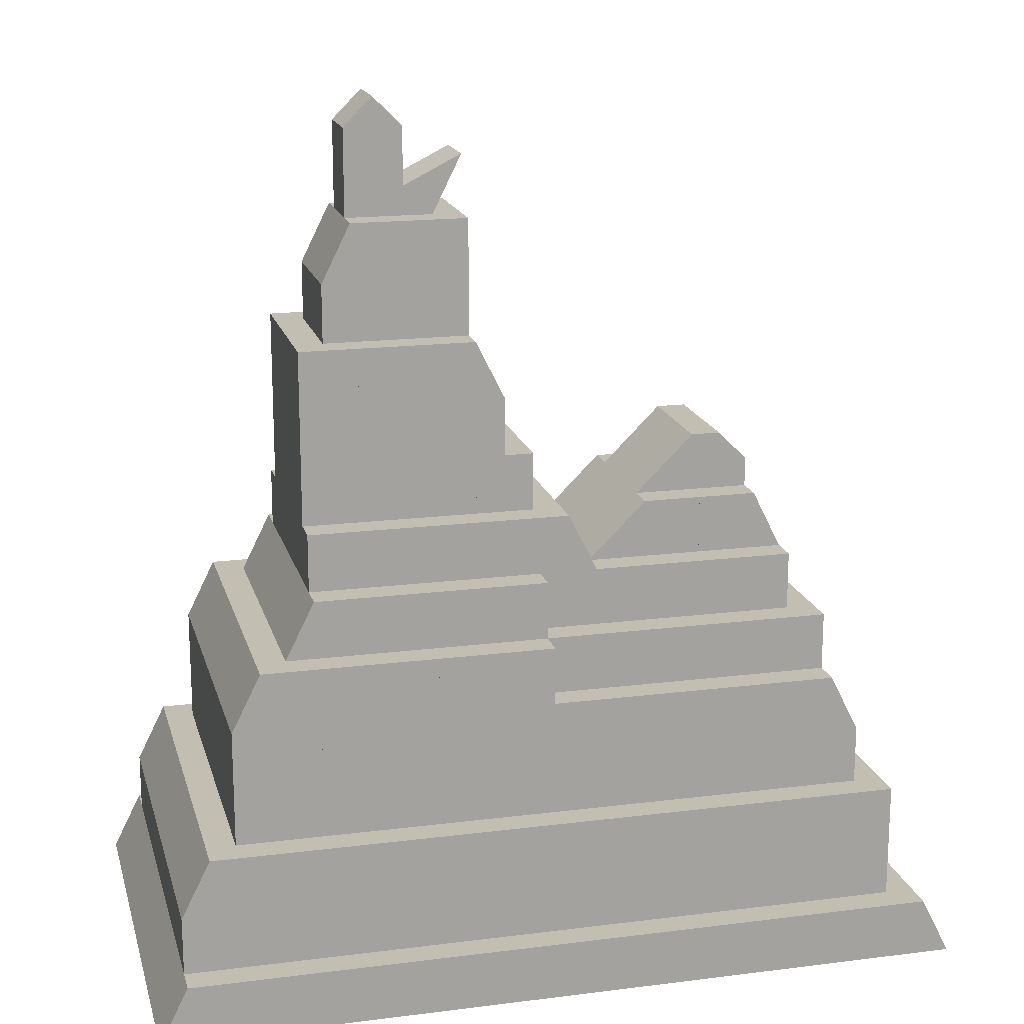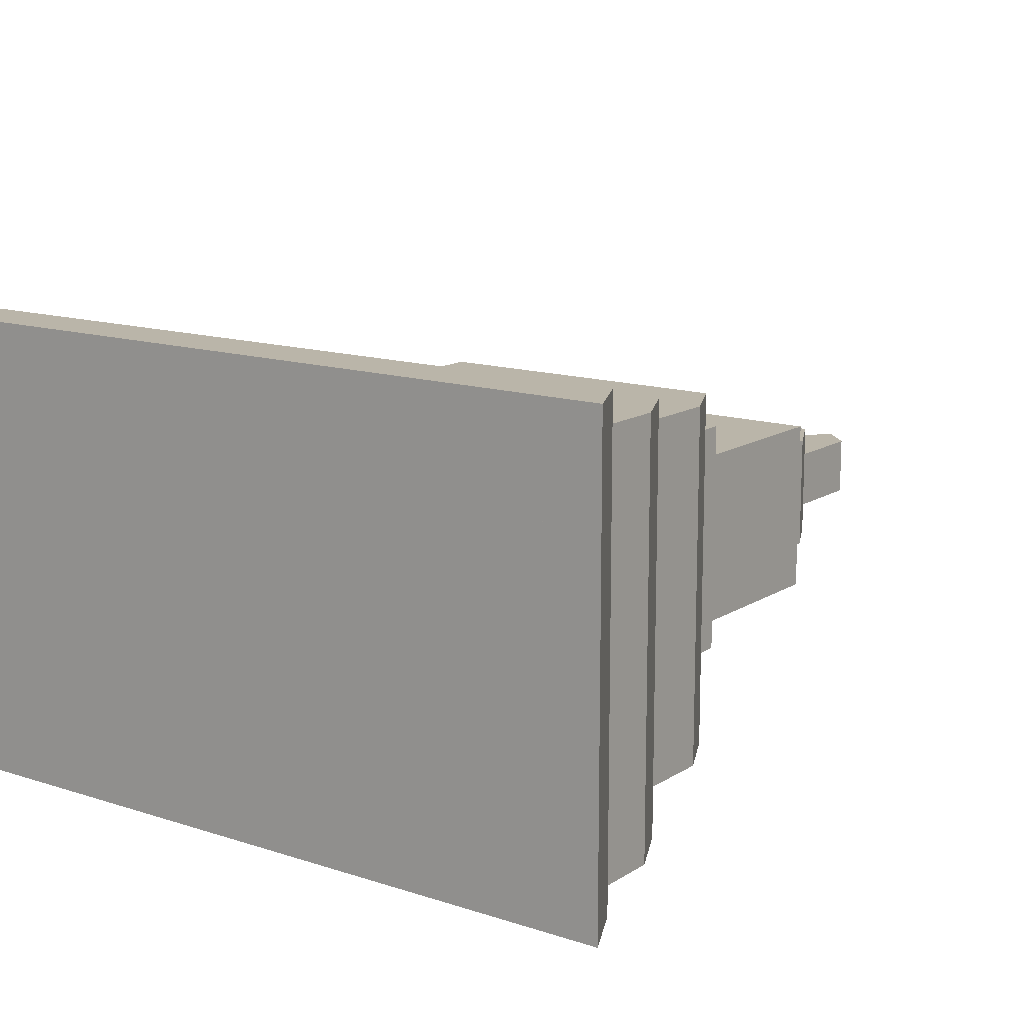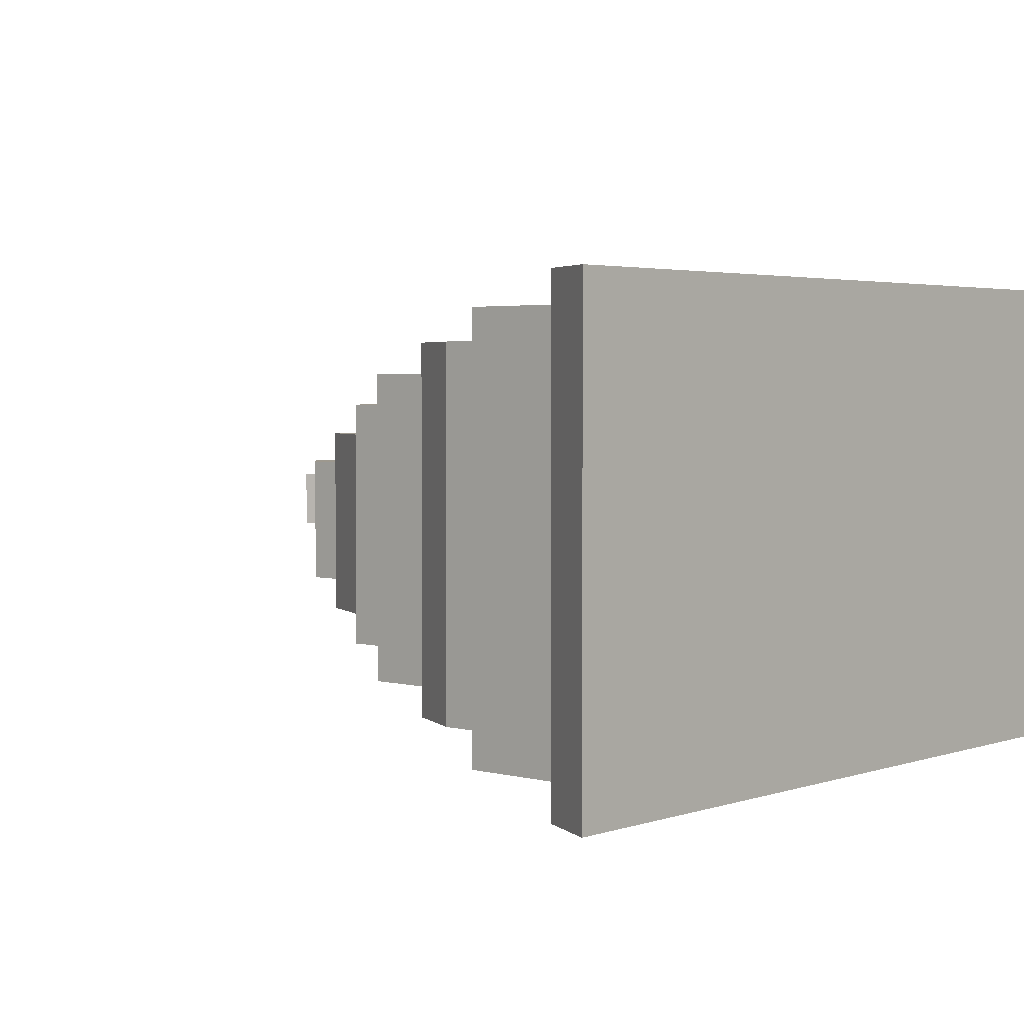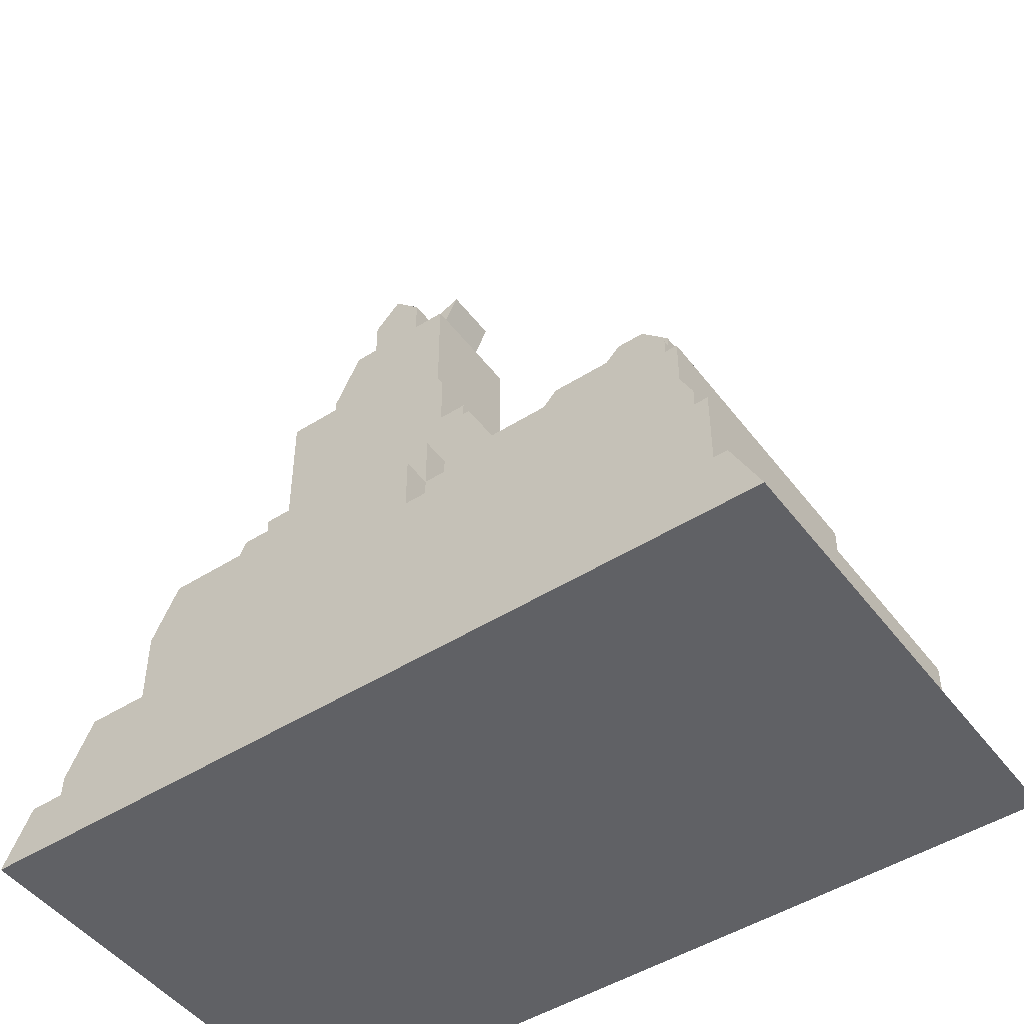
<metadata>
{"format":"obj","ext":"obj","renderer":"f3d","projection":"perspective","resolution":1024,"background":"white","views":[{"elev":17.3,"azim":165.9,"up":"+Y"},{"elev":13.7,"azim":36.1,"up":"+Z"},{"elev":3.2,"azim":-48.5,"up":"+Z"},{"elev":-47.9,"azim":-144.6,"up":"+Y"}]}
</metadata>
<code>
v 6 -6 -3.5
v 6.5 -6 -3.5
v 6 -5 -3.5
v 6 -5 3.5
v 6.5 -6 3.5
v 6 -6 3.5
v 6 -7 -3.5
v 6.5 -7 -3.5
v 6.5 -7 3.5
v 6 -7 3.5
v 6 -8 -4
v 6 -7 -4
v 6 -8 4
v 6 -7 4
v 7 -8 -4
v 6.5 -7 -4
v 7 -8 4
v 6.5 -7 4
v 5 -3 -3
v 5.5 -3 -3
v 5 -2 -3
v 5 -2 3
v 5.5 -3 3
v 5 -3 3
v 5 -4 -3
v 5.5 -4 -3
v 5.5 -4 3
v 5 -4 3
v 5 -5 -3
v 5.5 -5 -3
v 5.5 -5 3
v 5 -5 3
v 4 -2 -2.5
v 4.5 -2 -2.5
v 4 -1 -2.5
v 4 -1 2.5
v 4.5 -2 2.5
v 4 -2 2.5
v 3 4 -1
v 3.5 4 -1
v 3 5 -1
v 3 5 1
v 3.5 4 1
v 3 4 1
v 3 3 -1
v 3.5 3 -1
v 3.5 3 1
v 3 3 1
v 2 6.5 -0.5
v 2.5 7 -0.5
v 2 6.5 0.5
v 2.5 7 0.5
v 3 6.5 -0.5
v 3 6.5 0.5
v 2 6 -0.5
v 3 6 -0.5
v 3 6 0.5
v 2 6 0.5
v 1.5 5 0.5
v 1 6 0.5
v 2 5 0.5
v 2 5.5 0.5
v 2 5.5 -0.5
v 2 5 -0.5
v 1.5 5 -0.5
v 1 6 -0.5
v 1 2 1.5
v 0.5 2 1.5
v 1 3 1.5
v 1 2 -1.5
v 0.5 2 -1.5
v 1 3 -1.5
v 1 1 -1.5
v 1 1 1.5
v 0.5 1 1.5
v 0.5 1 -1.5
v 0.5 2 -1.5
v 0.5 2 1.5
v 1 2 -1.5
v 1 2 1.5
v -1 -1 -2
v -0.5 -5.96e-08 -2
v -1 -1 2
v -0.5 -5.96e-08 2
v 0 -1 2
v 0 -1 -2
v 0 -5.96e-08 -2
v 0 -5.96e-08 2
v -2 -1 -1.5
v -2 0 -1.5
v -2 -1 1.5
v -2 0 1.5
v -1 -1 -1.5
v -1 -1 1.5
v -3 0 -1
v -3 1 -1
v -3 0 1
v -3 1 1
v -2 0 -1
v -2 0 1
v -3.5 1 -1
v -3.5 1 1
v -4 0 -1
v -4 0.5 -1
v -4 0 1
v -4 0.5 1
v -4 -1 1.5
v -4.5 -1 1.5
v -4 -5.96e-08 1.5
v -4 -1 -1.5
v -4.5 -1 -1.5
v -4 -5.96e-08 -1.5
v -4 -1 -2
v -4 -2 -2
v -4 -1 2
v -4 -2 2
v -4.5 -2 2
v -4.5 -2 -2
v -4.5 -1 -2
v -4.5 -1 2
v -5 -4 3
v -5.5 -4 3
v -5 -3 3
v -5 -4 -3
v -5.5 -4 -3
v -5 -3 -3
v -5 -5 -3
v -5 -5 3
v -5.5 -5 3
v -5.5 -5 -3
v -7 -8 -4
v -6.5 -7 -4
v -7 -8 4
v -6.5 -7 4
v -6 -8 4
v -6 -8 -4
v -6 -7 -4
v -6 -7 4
v 3 5 -0.5
v 3 5 0.5
v 1 5 -1
v 1 5 1
v 1 3 1
v 1 3 -1
v 4 3 -1.5
v 4 1 -1.5
v 4 3 1.5
v 4 1 1.5
v 3 3 -1.5
v 3 3 1.5
v 3 1 1.5
v 3 1 -1.5
v 3 2 -1.5
v 3 2 1.5
v 2 3 -1.5
v 2 3 1.5
v 2 2 1.5
v 2 2 -1.5
v 3 0 -1.5
v 3 0 1.5
v 2 0 1.5
v 2 0 -1.5
v 1 0 1.5
v 1 0 -1.5
v 4 0 -1.5
v 4 0 1.5
v 0 1 -1.5
v 0 1 1.5
v 0 0 1.5
v 0 0 -1.5
v 4 0 -2
v 4 -1 -2
v 4 0 2
v 4 -1 2
v 3 0 -2
v 3 0 2
v 3 -1 2
v 3 -1 -2
v 2 0 -2
v 2 0 2
v 2 -1 2
v 2 -1 -2
v 0 0 -2
v 0 0 2
v -3 0 -1.5
v -3 0 1.5
v -3 -1 1.5
v -3 -1 -1.5
v -4 0 -1.5
v -4 0 1.5
v 0 -1 -2.5
v 0 -1 2.5
v 0 -2 2.5
v 0 -2 -2.5
v 0 -2 -2
v 0 -2 2
v -1 -2 2
v -1 -2 -2
v -2 -1 -2
v -2 -1 2
v -2 -2 2
v -2 -2 -2
v 4 -2 -3
v 4 -2 3
v 4 -5 3
v 4 -5 -3
v 4 -4 -3
v 4 -4 3
v 3 -2 -3
v 3 -2 3
v 3 -4 3
v 3 -4 -3
v 3 -3 -3
v 3 -3 3
v 2 -2 -3
v 2 -2 3
v 2 -3 3
v 2 -3 -3
v 2 -4 -3
v 2 -4 3
v 1 -2 -3
v 1 -2 3
v 1 -4 3
v 1 -4 -3
v 1 -5 -3
v 1 -5 3
v 0 -2 -3
v 0 -2 3
v 0 -5 3
v 0 -5 -3
v 0 -3 -2.5
v 0 -3 2.5
v -2 -2 -2.5
v -2 -2 2.5
v -2 -3 2.5
v -2 -3 -2.5
v -5 -2 -2.5
v -5 -2 2.5
v -5 -3 2.5
v -5 -3 -2.5
v 3 -5 -3
v 3 -5 3
v 2 -5 3
v 2 -5 -3
v 0 -3 -3
v 0 -3 3
v 4 -5 -3.5
v 4 -5 3.5
v 4 -7 3.5
v 4 -7 -3.5
v 4 -6 -3.5
v 4 -6 3.5
v 2 -5 -3.5
v 2 -5 3.5
v 2 -6 3.5
v 2 -6 -3.5
v 2 -7 -3.5
v 2 -7 3.5
v -1 -5 -3.5
v -1 -5 3.5
v -1 -7 3.5
v -1 -7 -3.5
v -2 -5 -3.5
v -2 -5 3.5
v -2 -7 3.5
v -2 -7 -3.5
v -4 -5 -3.5
v -4 -5 3.5
v -4 -7 3.5
v -4 -7 -3.5
v -4 -6 -3.5
v -4 -6 3.5
v -5 -5 -3.5
v -5 -5 3.5
v -5 -6 3.5
v -5 -6 -3.5
v -5 -7 -3.5
v -5 -7 3.5
v -6 -5 -3.5
v -6 -5 3.5
v -6 -7 3.5
v -6 -7 -3.5
f 3 2 1
f 4 2 3
f 2 4 5
f 6 2 5
f 2 6 1
f 6 3 1
f 3 6 4
f 4 6 5
f 1 8 7
f 8 1 2
f 1 5 2
f 5 1 6
f 10 8 9
f 8 10 7
f 10 1 7
f 1 10 6
f 5 8 2
f 8 5 9
f 9 6 10
f 6 9 5
f 13 12 11
f 12 13 14
f 11 16 15
f 16 11 12
f 13 15 17
f 15 13 11
f 12 18 16
f 18 12 14
f 18 15 16
f 15 18 17
f 18 13 17
f 13 18 14
f 21 20 19
f 22 20 21
f 20 22 23
f 24 20 23
f 20 24 19
f 24 21 19
f 21 24 22
f 22 24 23
f 19 26 25
f 26 19 20
f 19 23 20
f 23 19 24
f 28 26 27
f 26 28 25
f 28 19 25
f 19 28 24
f 23 26 20
f 26 23 27
f 27 24 28
f 24 27 23
f 25 30 29
f 30 25 26
f 25 27 26
f 27 25 28
f 32 30 31
f 30 32 29
f 32 25 29
f 25 32 28
f 27 30 26
f 30 27 31
f 31 28 32
f 28 31 27
f 35 34 33
f 36 34 35
f 34 36 37
f 38 34 37
f 34 38 33
f 38 35 33
f 35 38 36
f 36 38 37
f 41 40 39
f 42 40 41
f 40 42 43
f 44 40 43
f 40 44 39
f 44 41 39
f 41 44 42
f 42 44 43
f 39 46 45
f 46 39 40
f 39 43 40
f 43 39 44
f 48 46 47
f 46 48 45
f 48 39 45
f 39 48 44
f 43 46 40
f 46 43 47
f 47 44 48
f 44 47 43
f 51 50 49
f 50 51 52
f 52 53 50
f 53 52 54
f 49 56 55
f 56 49 53
f 53 49 50
f 58 56 57
f 56 58 55
f 54 56 53
f 56 54 57
f 58 49 55
f 49 58 51
f 57 51 58
f 51 57 54
f 51 54 52
f 61 60 59
f 60 61 62
f 62 64 63
f 64 62 61
f 59 64 61
f 64 59 65
f 63 60 62
f 60 63 66
f 66 64 65
f 64 66 63
f 59 66 65
f 66 59 60
f 69 68 67
f 68 70 67
f 70 68 71
f 72 70 71
f 68 72 71
f 72 68 69
f 69 70 72
f 70 69 67
f 67 73 70
f 73 67 74
f 75 73 74
f 73 75 76
f 71 73 76
f 73 71 70
f 75 77 76
f 77 75 78
f 77 80 79
f 80 77 78
f 74 68 75
f 68 74 67
f 83 82 81
f 82 83 84
f 83 86 85
f 86 83 81
f 88 86 87
f 86 88 85
f 82 86 81
f 86 82 87
f 82 88 87
f 88 82 84
f 85 84 83
f 84 85 88
f 91 90 89
f 90 91 92
f 90 93 89
f 90 94 93
f 94 90 92
f 91 93 94
f 93 91 89
f 92 91 94
f 97 96 95
f 96 97 98
f 96 99 95
f 96 100 99
f 100 96 98
f 97 99 100
f 99 97 95
f 98 97 100
f 98 95 96
f 95 98 97
f 101 98 96
f 98 101 102
f 105 104 103
f 104 105 106
f 104 95 103
f 95 104 96
f 96 104 101
f 106 101 104
f 101 106 102
f 105 95 97
f 95 105 103
f 98 105 97
f 105 98 106
f 106 98 102
f 109 108 107
f 108 110 107
f 110 108 111
f 112 110 111
f 108 112 111
f 112 108 109
f 109 110 112
f 110 109 107
f 115 114 113
f 114 115 116
f 117 114 116
f 114 117 118
f 119 114 118
f 114 119 113
f 117 119 118
f 119 117 120
f 119 115 113
f 115 119 120
f 116 120 117
f 120 116 115
f 123 122 121
f 122 124 121
f 124 122 125
f 126 124 125
f 122 126 125
f 126 122 123
f 123 124 126
f 124 123 121
f 121 127 124
f 127 121 128
f 129 127 128
f 127 129 130
f 125 127 130
f 127 125 124
f 129 125 130
f 125 129 122
f 125 121 124
f 121 125 122
f 128 122 129
f 122 128 121
f 133 132 131
f 132 133 134
f 133 136 135
f 136 133 131
f 138 136 137
f 136 138 135
f 132 136 131
f 136 132 137
f 132 138 137
f 138 132 134
f 135 134 133
f 134 135 138
f 57 139 56
f 139 57 140
f 55 57 56
f 57 55 58
f 61 139 140
f 139 61 64
f 61 55 64
f 55 61 58
f 55 139 64
f 139 55 56
f 57 61 140
f 61 57 58
f 42 45 41
f 45 42 48
f 141 42 41
f 42 141 142
f 143 45 48
f 45 143 144
f 143 141 144
f 141 143 142
f 141 45 144
f 45 141 41
f 42 143 48
f 143 42 142
f 147 146 145
f 146 147 148
f 149 147 145
f 147 149 150
f 151 146 148
f 146 151 152
f 151 149 152
f 149 151 150
f 149 146 152
f 146 149 145
f 147 151 148
f 151 147 150
f 150 153 149
f 153 150 154
f 155 150 149
f 150 155 156
f 157 153 154
f 153 157 158
f 157 155 158
f 155 157 156
f 155 153 158
f 153 155 149
f 150 157 154
f 157 150 156
f 156 158 155
f 158 156 157
f 72 156 155
f 156 72 69
f 80 158 157
f 158 80 79
f 80 72 79
f 72 80 69
f 72 158 79
f 158 72 155
f 156 80 157
f 80 156 69
f 154 159 153
f 159 154 160
f 158 154 153
f 154 158 157
f 161 159 160
f 159 161 162
f 161 158 162
f 158 161 157
f 158 159 162
f 159 158 153
f 154 161 160
f 161 154 157
f 157 162 158
f 162 157 161
f 79 157 158
f 157 79 80
f 163 162 161
f 162 163 164
f 163 79 164
f 79 163 80
f 70 162 164
f 162 70 158
f 157 163 161
f 163 157 67
f 148 165 146
f 165 148 166
f 152 148 146
f 148 152 151
f 160 165 166
f 165 160 159
f 160 152 159
f 152 160 151
f 152 165 159
f 165 152 146
f 148 160 166
f 160 148 151
f 74 164 73
f 164 74 163
f 167 74 73
f 74 167 168
f 169 164 163
f 164 169 170
f 169 167 170
f 167 169 168
f 167 164 170
f 164 167 73
f 74 169 163
f 169 74 168
f 173 172 171
f 172 173 174
f 175 173 171
f 173 175 176
f 177 172 174
f 172 177 178
f 177 175 178
f 175 177 176
f 175 172 178
f 172 175 171
f 173 177 174
f 177 173 176
f 176 178 175
f 178 176 177
f 179 176 175
f 176 179 180
f 181 178 177
f 178 181 182
f 181 179 182
f 179 181 180
f 179 178 182
f 178 179 175
f 176 181 177
f 181 176 180
f 180 182 179
f 182 180 181
f 87 180 179
f 180 87 88
f 85 182 181
f 182 85 86
f 85 183 86
f 183 85 184
f 87 182 86
f 182 87 179
f 180 85 181
f 85 180 88
f 92 89 90
f 89 92 91
f 185 92 90
f 92 185 186
f 187 89 91
f 89 187 188
f 187 185 188
f 185 187 186
f 185 89 188
f 89 185 90
f 92 187 91
f 187 92 186
f 186 188 185
f 188 186 187
f 189 186 185
f 186 189 190
f 107 188 187
f 188 107 110
f 107 189 110
f 189 107 190
f 189 188 110
f 188 189 185
f 186 107 187
f 107 186 190
f 36 33 35
f 33 36 38
f 191 36 35
f 36 191 192
f 193 33 38
f 33 193 194
f 193 191 194
f 191 193 192
f 191 33 194
f 33 191 35
f 36 193 38
f 193 36 192
f 85 195 86
f 195 85 196
f 81 85 86
f 85 81 83
f 197 195 196
f 195 197 198
f 197 81 198
f 81 197 83
f 81 195 198
f 195 81 86
f 85 197 196
f 197 85 83
f 83 198 81
f 198 83 197
f 199 83 81
f 83 199 200
f 201 198 197
f 198 201 202
f 201 199 202
f 199 201 200
f 199 198 202
f 198 199 81
f 83 201 197
f 201 83 200
f 200 202 199
f 202 200 201
f 113 200 199
f 200 113 115
f 116 202 201
f 202 116 114
f 116 113 114
f 113 116 115
f 113 202 114
f 202 113 199
f 200 116 201
f 116 200 115
f 22 29 21
f 29 22 32
f 203 22 21
f 22 203 204
f 205 29 32
f 29 205 206
f 205 203 206
f 203 205 204
f 203 29 206
f 29 203 21
f 22 205 32
f 205 22 204
f 204 207 203
f 207 204 208
f 209 204 203
f 204 209 210
f 211 207 208
f 207 211 212
f 211 209 212
f 209 211 210
f 209 207 212
f 207 209 203
f 204 211 208
f 211 204 210
f 210 213 209
f 213 210 214
f 215 210 209
f 210 215 216
f 217 213 214
f 213 217 218
f 217 215 218
f 215 217 216
f 215 213 218
f 213 215 209
f 210 217 214
f 217 210 216
f 216 219 215
f 219 216 220
f 221 216 215
f 216 221 222
f 223 219 220
f 219 223 224
f 223 221 224
f 221 223 222
f 221 219 224
f 219 221 215
f 216 223 220
f 223 216 222
f 222 225 221
f 225 222 226
f 227 222 221
f 222 227 228
f 229 225 226
f 225 229 230
f 229 227 230
f 227 229 228
f 227 225 230
f 225 227 221
f 222 229 226
f 229 222 228
f 193 231 194
f 231 193 232
f 233 193 194
f 193 233 234
f 235 231 232
f 231 235 236
f 235 233 236
f 233 235 234
f 233 231 236
f 231 233 194
f 193 235 232
f 235 193 234
f 234 236 233
f 236 234 235
f 237 234 233
f 234 237 238
f 239 236 235
f 236 239 240
f 239 237 240
f 237 239 238
f 237 236 240
f 236 237 233
f 234 239 235
f 239 234 238
f 214 241 213
f 241 214 242
f 218 214 213
f 214 218 217
f 243 241 242
f 241 243 244
f 243 218 244
f 218 243 217
f 218 241 244
f 241 218 213
f 214 243 242
f 243 214 217
f 246 230 245
f 230 246 229
f 126 246 245
f 246 126 123
f 128 230 229
f 230 128 127
f 128 126 127
f 126 128 123
f 126 230 127
f 230 126 245
f 246 128 229
f 128 246 123
f 208 206 207
f 206 208 205
f 212 208 207
f 208 212 211
f 242 206 205
f 206 242 241
f 242 212 241
f 212 242 211
f 212 206 241
f 206 212 207
f 208 242 205
f 242 208 211
f 220 244 219
f 244 220 243
f 224 220 219
f 220 224 223
f 226 244 243
f 244 226 225
f 226 224 225
f 224 226 223
f 224 244 225
f 244 224 219
f 220 226 243
f 226 220 223
f 4 7 3
f 7 4 10
f 247 4 3
f 4 247 248
f 249 7 10
f 7 249 250
f 249 247 250
f 247 249 248
f 247 7 250
f 7 247 3
f 4 249 10
f 249 4 248
f 248 251 247
f 251 248 252
f 253 248 247
f 248 253 254
f 255 251 252
f 251 255 256
f 255 253 256
f 253 255 254
f 253 251 256
f 251 253 247
f 248 255 252
f 255 248 254
f 254 257 253
f 257 254 258
f 259 254 253
f 254 259 260
f 261 257 258
f 257 261 262
f 261 259 262
f 259 261 260
f 259 257 262
f 257 259 253
f 254 261 258
f 261 254 260
f 260 262 259
f 262 260 261
f 263 260 259
f 260 263 264
f 265 262 261
f 262 265 266
f 265 263 266
f 263 265 264
f 263 262 266
f 262 263 259
f 260 265 261
f 265 260 264
f 264 266 263
f 266 264 265
f 267 264 263
f 264 267 268
f 269 266 265
f 266 269 270
f 269 267 270
f 267 269 268
f 267 266 270
f 266 267 263
f 264 269 265
f 269 264 268
f 268 271 267
f 271 268 272
f 273 268 267
f 268 273 274
f 275 271 272
f 271 275 276
f 275 273 276
f 273 275 274
f 273 271 276
f 271 273 267
f 268 275 272
f 275 268 274
f 274 277 273
f 277 274 278
f 279 274 273
f 274 279 280
f 281 277 278
f 277 281 282
f 281 279 282
f 279 281 280
f 279 277 282
f 277 279 273
f 274 281 278
f 281 274 280
f 252 250 251
f 250 252 249
f 256 252 251
f 252 256 255
f 258 250 249
f 250 258 257
f 258 256 257
f 256 258 255
f 256 250 257
f 250 256 251
f 252 258 249
f 258 252 255
f 272 270 271
f 270 272 269
f 276 272 271
f 272 276 275
f 278 270 269
f 270 278 277
f 278 276 277
f 276 278 275
f 276 270 277
f 270 276 271
f 272 278 269
f 278 272 275
f 14 11 12
f 11 14 13
f 137 14 12
f 14 137 138
f 135 11 13
f 11 135 136
f 135 137 136
f 137 135 138
f 137 11 136
f 11 137 12
f 14 135 13
f 135 14 138
f 210 213 209
f 213 210 214
f 215 210 209
f 210 215 216
f 217 213 214
f 213 217 218
f 217 215 218
f 215 217 216
f 215 213 218
f 213 215 209
f 210 217 214
f 217 210 216

</code>
